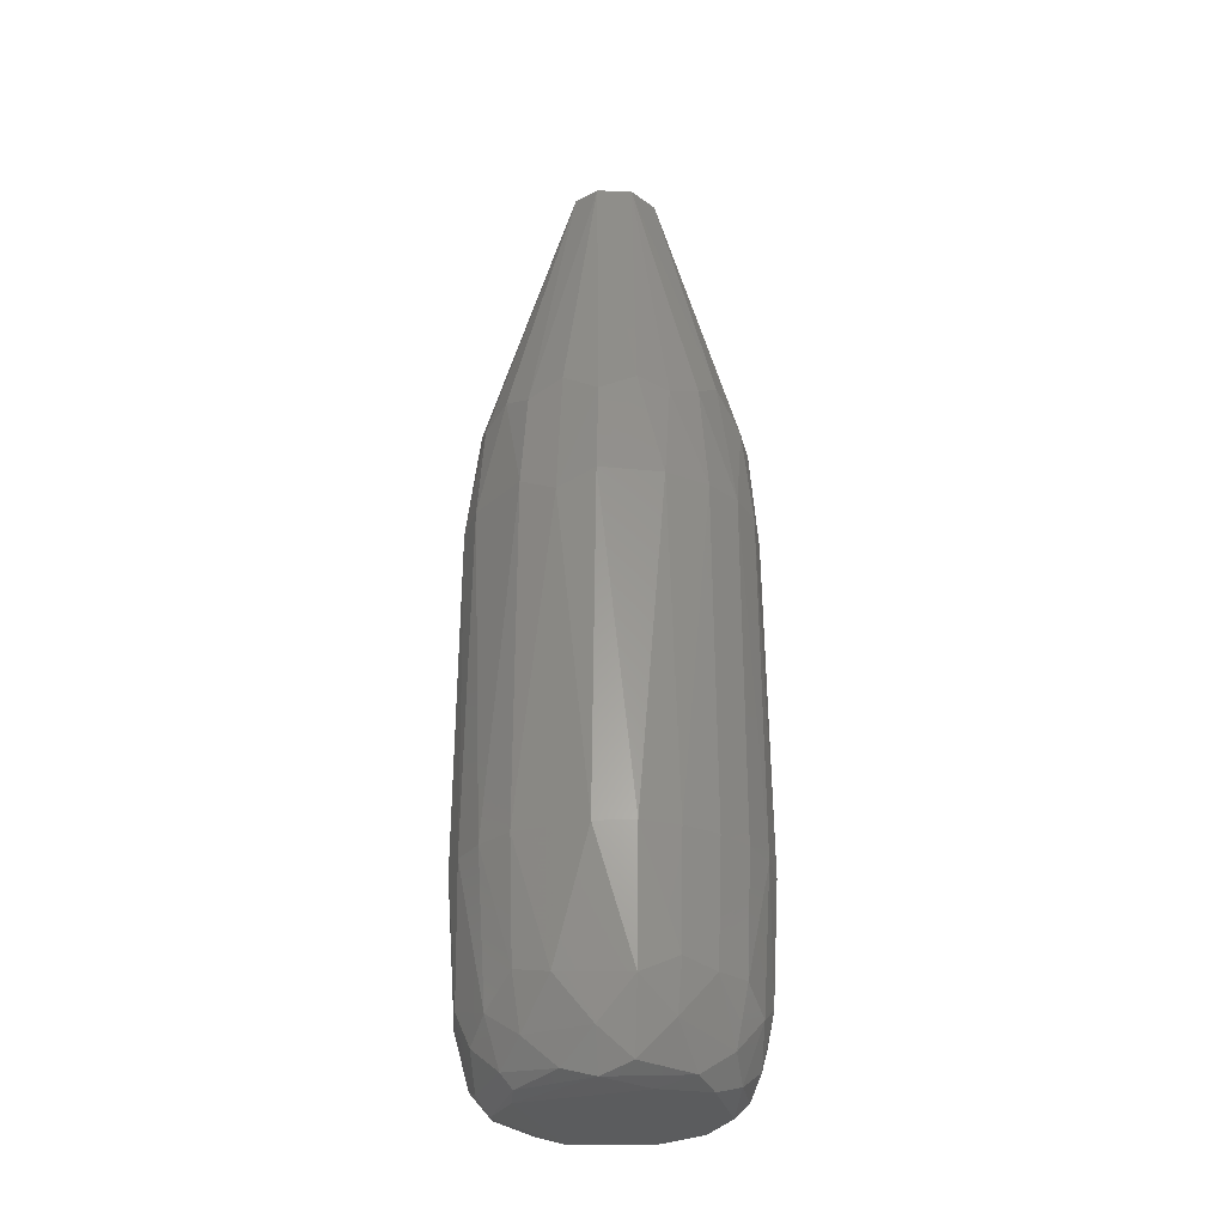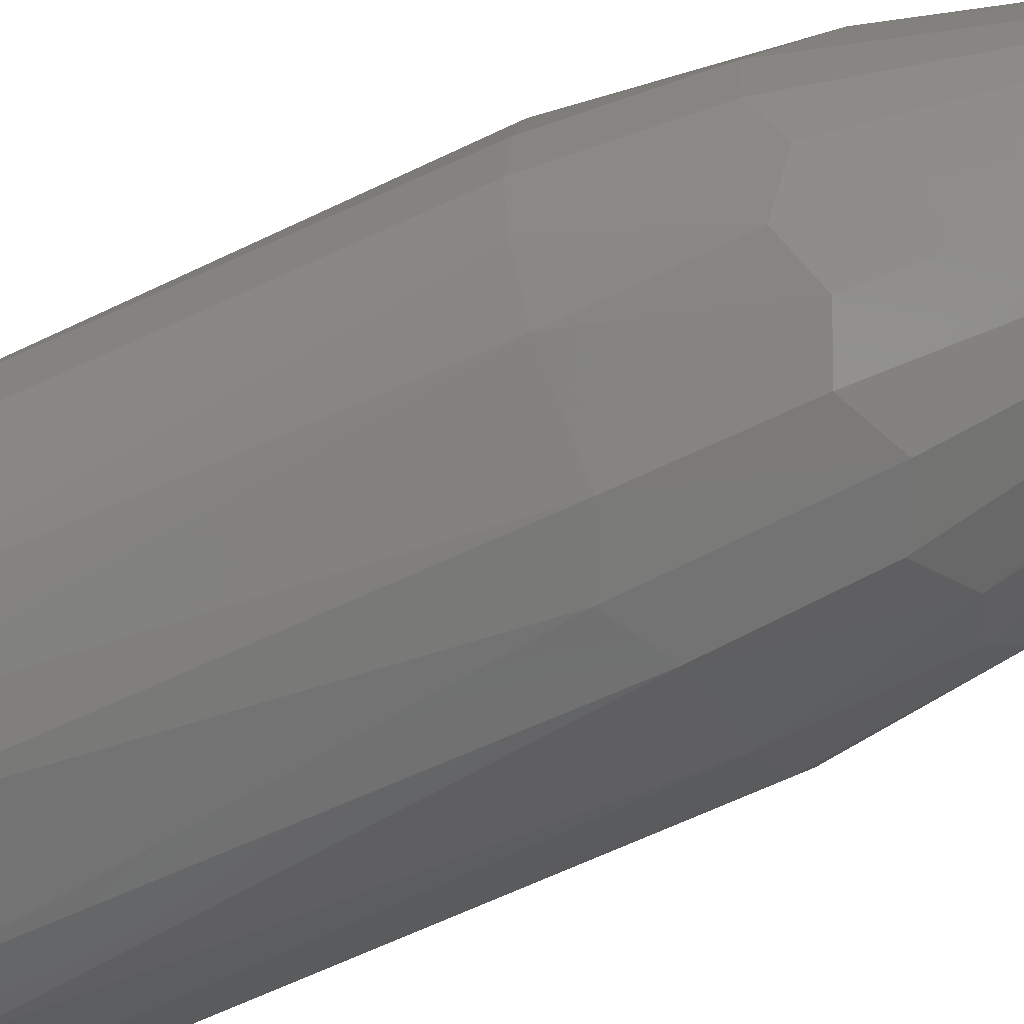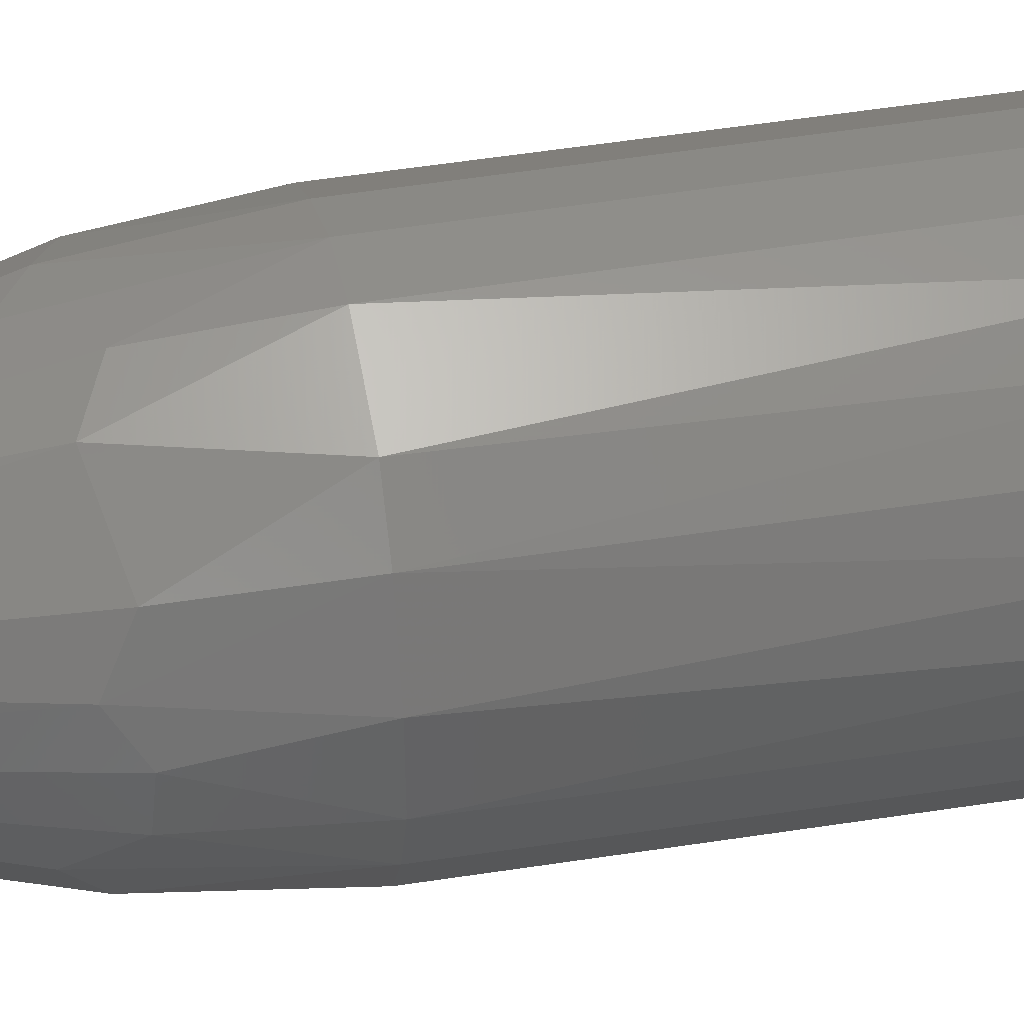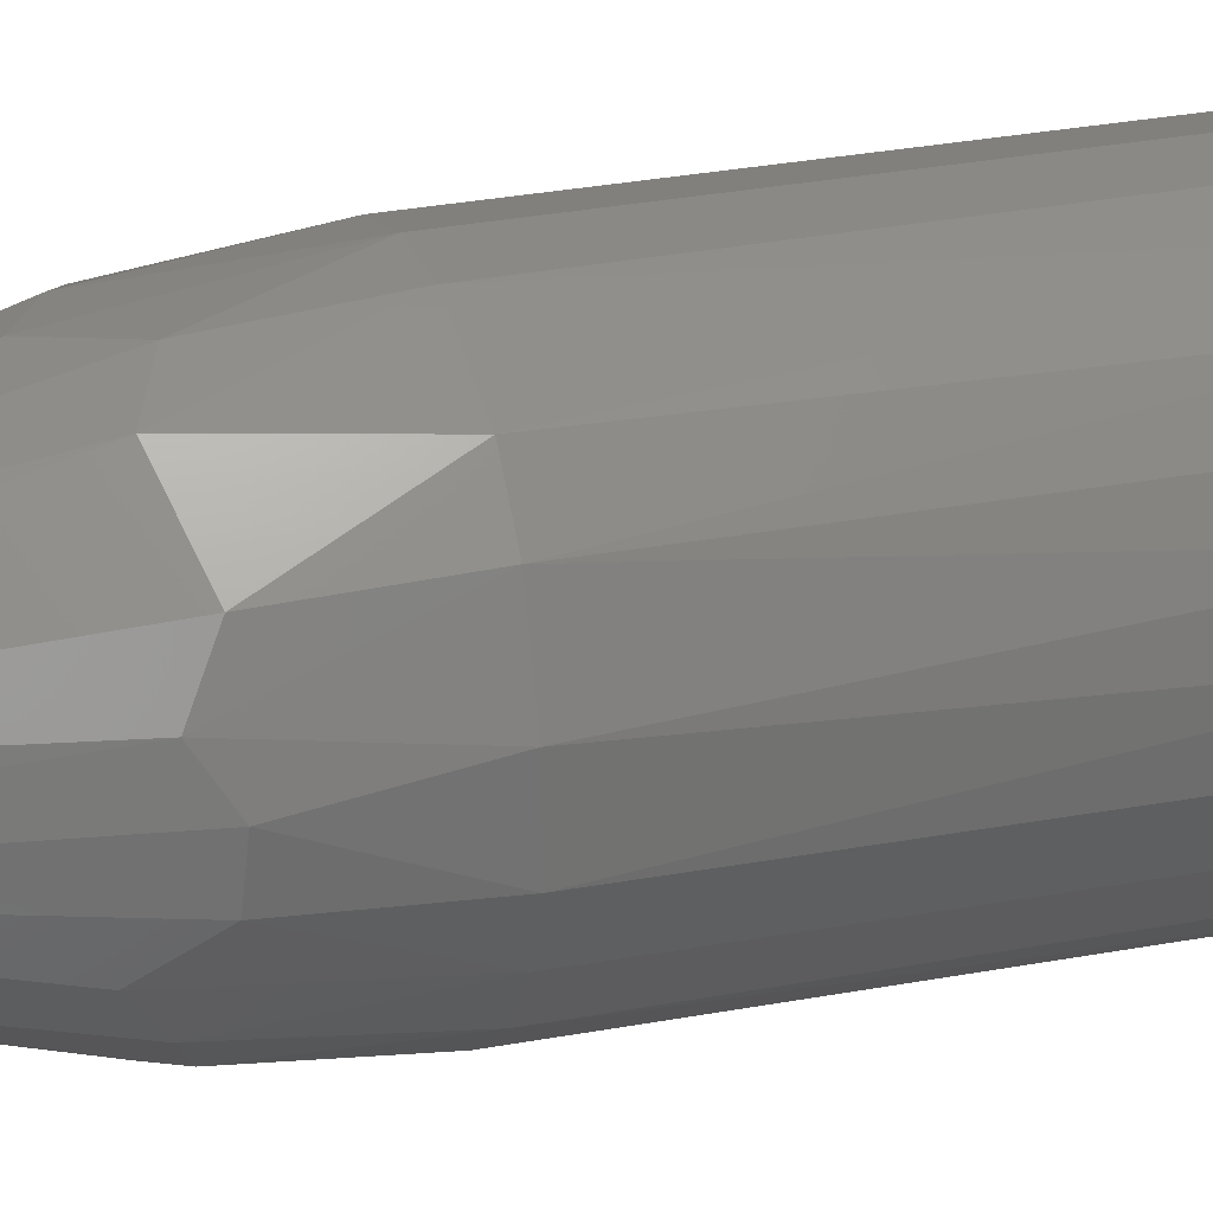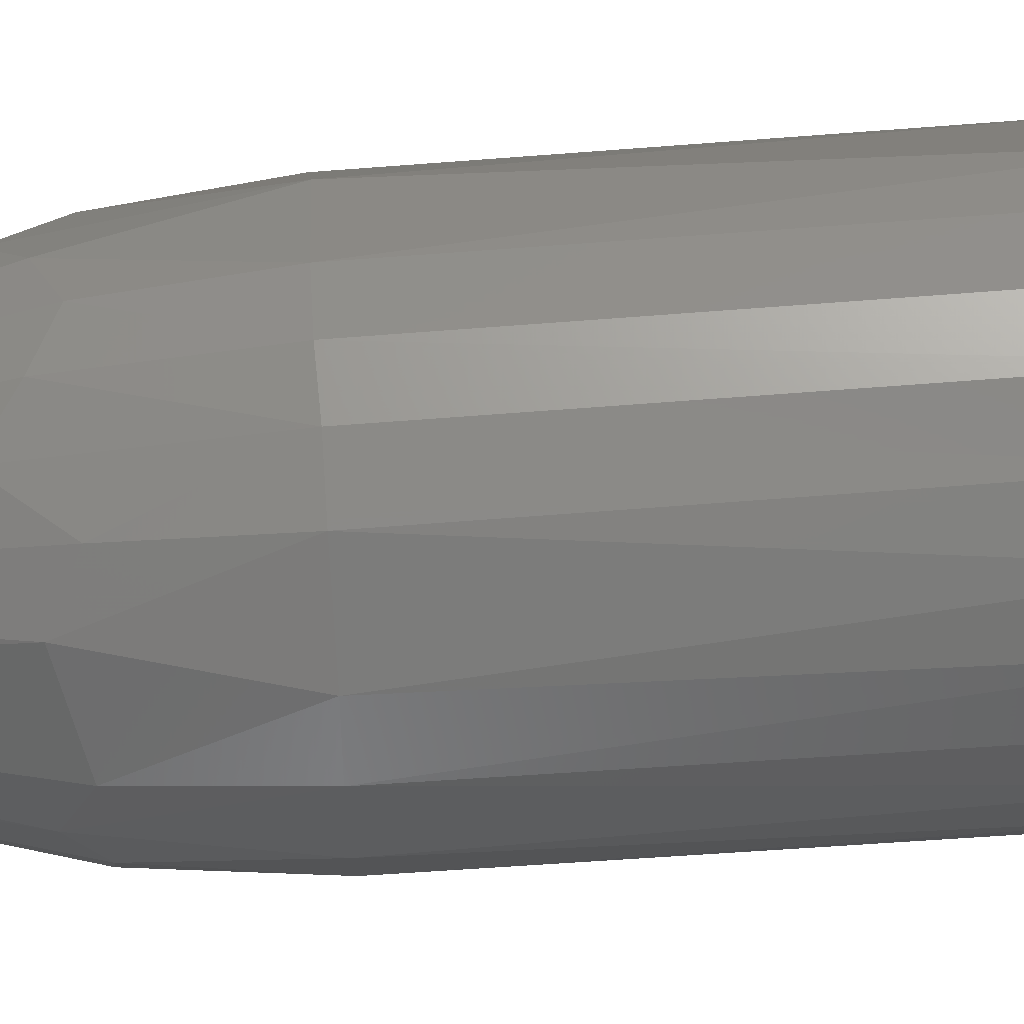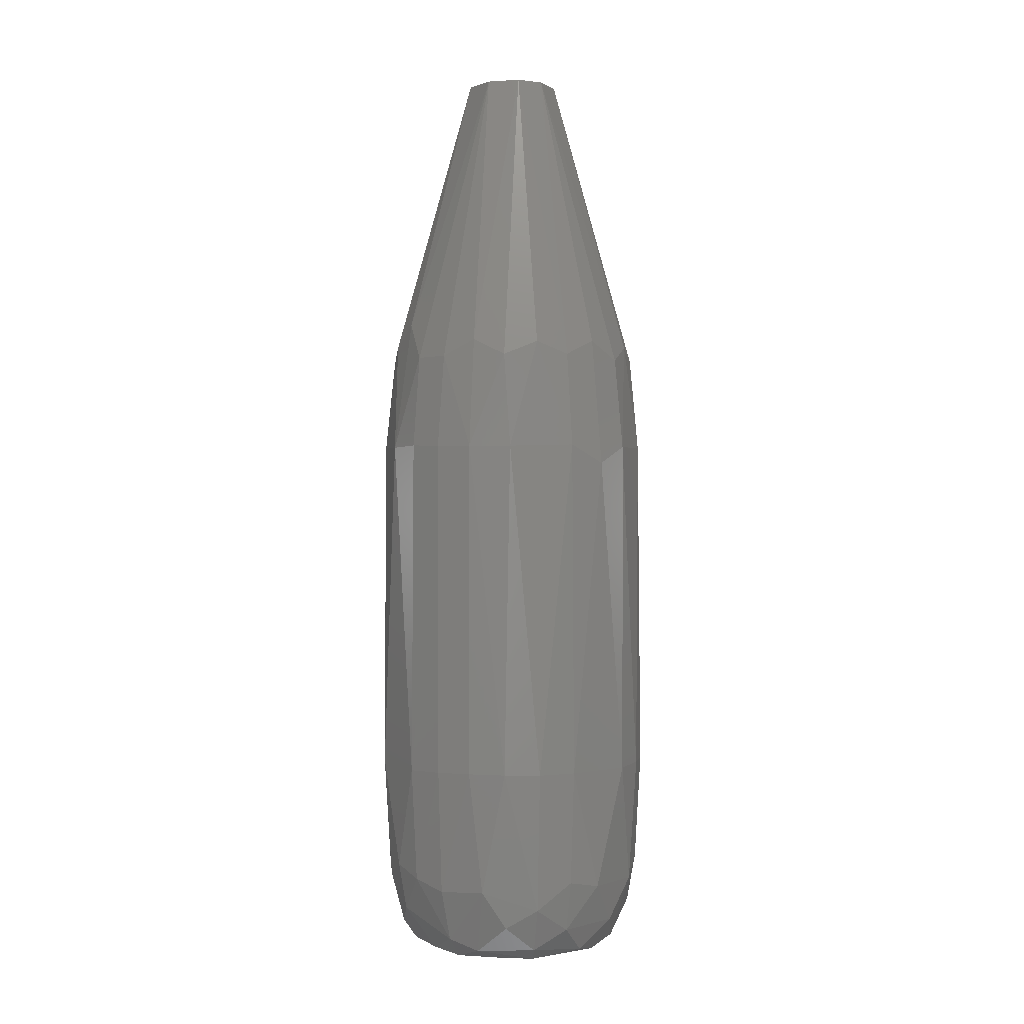
<metadata>
{"format":"stl","ext":"stl","renderer":"f3d","projection":"perspective","resolution":1024,"background":"white","views":[{"elev":-29.3,"azim":6.2,"up":"+Z"},{"elev":-53.7,"azim":-62.1,"up":"+Y"},{"elev":36.5,"azim":77.4,"up":"+Y"},{"elev":22.3,"azim":69.9,"up":"+Y"},{"elev":75.4,"azim":86.0,"up":"+Y"},{"elev":0.8,"azim":-56.9,"up":"+Z"}]}
</metadata>
<code>
# stl→obj: 129 verts, 254 faces
v 0.002764 0.01137 0.1185
v -0.000698 0.001476 0.12
v 0.01005 0.005962 0.1185
v 0.01129 -0.003095 0.1185
v 0.005976 -0.0101 0.1185
v -0.0117 -3e-06 0.1185
v -0.03105 -0.008219 0.0461
v -0.008698 -0.007752 0.1186
v -0.008121 0.008419 0.1186
v 0.007538 -0.02768 -0.1168
v 0.0195 -0.0198 -0.1179
v 0.01613 -0.02809 -0.1085
v -0.03047 0.01822 0.01773
v -0.02283 0.02283 0.04554
v -0.01798 0.03062 0.01809
v -0.02559 0.02547 -0.06857
v -0.03479 0.009439 -0.06899
v 0.006878 0.0252 -0.1193
v -0.01306 0.02271 -0.1193
v -4e-06 0.02981 -0.1152
v 0.02494 0.006694 -0.1195
v 0.02011 0.02045 -0.1168
v 0.02835 0.007585 -0.1159
v 0.02758 -0.007354 -0.117
v 0.008551 -0.03295 -0.1006
v -0.002734 -0.01134 0.1185
v 0.0091 -0.03093 0.04534
v -0.01952 -0.01143 -0.12
v 0.01675 0.02754 0.04541
v 0.02859 0.01645 0.04194
v 0.0236 0.02632 0.01799
v 0.008553 0.03201 0.04104
v 0.03093 -0.01743 0.01798
v 0.02285 -0.02285 0.0454
v 0.02493 -0.02531 0.0177
v -0.02992 -0.01892 0.01785
v -0.03436 -0.009048 0.01789
v -0.03126 -0.01805 -0.0685
v -0.01792 -0.03063 0.01824
v -0.02287 -0.02278 0.04551
v 0.01559 0.02734 -0.1113
v -0.03193 -0.01143 -0.1001
v -0.02367 -0.02345 -0.1049
v 0.03103 0.007554 0.04647
v 0.01546 -0.03176 0.01775
v 0.000225 -0.03553 0.01786
v 0.009095 -0.0349 -0.06863
v -0.02174 0.02174 -0.1133
v -0.02652 0.007603 -0.1181
v -0.02825 0.01612 -0.108
v 3.7e-05 -0.03171 -0.1106
v -0.008796 -0.03306 -0.09989
v -0.03488 -0.009236 -0.06846
v -0.03409 0.000125 -0.1007
v -0.009076 0.02922 -0.1134
v -0.01724 0.02977 -0.09821
v -0.008455 0.0331 -0.09999
v 0.00951 0.03422 0.01796
v 0.01824 0.03112 -0.0684
v -0.000283 0.0355 0.01788
v 0.027 -0.01564 -0.1121
v 0.03262 -0.008009 -0.1032
v 0.02986 -0.01709 -0.0979
v 0.03483 -0.009446 -0.06853
v -0.01562 -0.02747 -0.111
v -0.02068 -0.02047 -0.1163
v -0.007618 -0.02676 -0.1178
v -0.000521 -0.03602 -0.06889
v -0.01798 -0.03126 -0.06854
v 0.0306 0.01795 0.01824
v 0.03497 0.004102 0.01826
v 0.03438 -0.008877 0.01801
v 0.03607 -0.000194 -0.06871
v 0.03186 -0.008449 0.04226
v 0.02807 0.01623 -0.1085
v 0.02434 0.02426 -0.09845
v 0.03124 0.01805 -0.06863
v 0.03237 0.008752 -0.104
v -0.009437 0.03479 -0.06904
v -0.000459 0.03604 -0.06875
v -0.0304 3e-06 -0.1141
v -0.02775 -0.007186 -0.1169
v -0.02767 -0.01611 -0.1097
v 0.02429 -0.02438 -0.09823
v 2.6e-05 -0.02586 -0.1194
v 0.01056 -0.01826 -0.12
v 0.0223 -0.01279 -0.1195
v -0.02426 0.02407 -0.1002
v 0.03132 0.000159 -0.1117
v -0.03317 0.008992 -0.09849
v -0.01812 -0.01844 -0.1194
v -0.000118 0.03368 -0.1031
v 0.008938 0.03336 -0.09642
v -0.0172 -0.02981 -0.09796
v 0.000336 -0.03307 0.04129
v -0.008305 -0.031 0.04614
v -0.0258 0.000213 -0.1195
v -0.002962 0.0113 0.1184
v 0.03436 -1e-06 -0.09842
v 0.0173 -0.02991 -0.09633
v 0.02544 -0.02561 -0.06866
v 0.01834 0.01819 -0.1194
v -0.02872 -0.01625 0.04202
v -0.01936 0.01935 -0.1183
v -0.03302 4.1e-05 0.04191
v -0.0355 0.000285 0.01788
v -0.03174 0.008999 0.04174
v 0.009334 0.03484 -0.06761
v -6.6e-05 0.03073 0.05141
v -0.00842 0.03105 0.04588
v -0.03431 0.009117 0.01818
v -0.01641 0.02864 0.04196
v -0.01676 -0.02833 0.04228
v -0.02561 -0.02543 -0.06866
v 0.01647 -0.02862 0.04198
v -0.009035 -0.03435 0.01347
v 0.01791 -0.03132 -0.06868
v 0.03479 0.009445 -0.06872
v 0.008514 0.03129 -0.1083
v 0.03304 7.1e-05 0.04172
v -0.0299 0.01734 -0.09596
v -0.03607 -0.000207 -0.06867
v -0.009161 0.03431 0.01815
v -0.02669 0.01538 0.05114
v 0.03111 -0.01827 -0.06845
v 0.02668 -0.01547 0.05099
v 0.02539 0.02564 -0.06886
v -0.01814 0.03116 -0.06904
v 0.017 0.02961 -0.1001
f 1 2 3
f 4 3 2
f 4 2 5
f 6 7 8
f 6 8 2
f 6 2 9
f 10 11 12
f 13 14 15
f 13 15 16
f 13 16 17
f 18 19 20
f 21 22 23
f 21 23 24
f 25 10 12
f 26 27 5
f 26 5 2
f 26 2 8
f 28 19 18
f 29 3 30
f 29 30 31
f 29 32 1
f 29 1 3
f 33 34 35
f 36 37 38
f 36 39 40
f 41 22 18
f 41 18 20
f 42 43 38
f 44 3 4
f 44 30 3
f 45 27 46
f 45 46 47
f 48 49 50
f 51 10 25
f 51 25 52
f 53 54 42
f 53 42 38
f 53 38 37
f 55 19 48
f 55 48 56
f 55 56 57
f 55 20 19
f 58 32 29
f 58 29 31
f 58 31 59
f 58 60 32
f 61 12 11
f 61 24 62
f 61 62 63
f 64 63 62
f 65 43 66
f 65 66 67
f 65 67 51
f 65 51 52
f 68 52 25
f 68 25 47
f 68 47 46
f 68 69 52
f 70 31 30
f 70 30 44
f 70 44 71
f 72 33 64
f 72 64 73
f 72 73 71
f 72 74 33
f 75 22 41
f 75 41 76
f 75 76 77
f 75 77 78
f 75 78 23
f 75 23 22
f 79 80 57
f 79 57 56
f 81 50 49
f 81 82 42
f 81 42 54
f 83 43 42
f 83 42 82
f 83 82 66
f 83 66 43
f 84 12 61
f 84 61 63
f 85 86 11
f 85 11 10
f 85 10 51
f 85 51 67
f 85 28 86
f 87 11 86
f 87 86 21
f 87 21 24
f 87 24 61
f 87 61 11
f 88 16 56
f 88 56 48
f 88 48 50
f 89 23 78
f 89 62 24
f 89 24 23
f 90 50 81
f 90 81 54
f 91 66 82
f 91 28 85
f 91 85 67
f 91 67 66
f 92 20 55
f 92 55 57
f 92 57 80
f 92 80 93
f 94 52 69
f 94 43 65
f 94 65 52
f 95 27 26
f 95 26 96
f 95 46 27
f 97 19 28
f 97 28 91
f 97 91 82
f 97 82 81
f 97 81 49
f 98 9 2
f 98 2 1
f 99 73 64
f 99 64 62
f 99 62 89
f 99 89 78
f 100 25 12
f 100 12 84
f 100 84 101
f 100 47 25
f 102 22 21
f 102 21 86
f 102 86 28
f 102 28 18
f 102 18 22
f 103 7 37
f 103 37 36
f 103 36 40
f 103 40 8
f 103 8 7
f 104 49 48
f 104 48 19
f 104 19 97
f 104 97 49
f 105 106 37
f 105 37 7
f 105 7 6
f 105 6 107
f 108 80 60
f 108 60 58
f 108 58 59
f 108 59 93
f 108 93 80
f 109 110 98
f 109 98 1
f 109 1 32
f 109 32 60
f 109 60 110
f 111 13 17
f 111 17 106
f 111 106 105
f 111 105 107
f 111 107 13
f 112 15 14
f 112 14 9
f 112 9 98
f 112 98 110
f 113 40 39
f 113 39 96
f 113 96 26
f 113 26 8
f 113 8 40
f 114 43 94
f 114 94 69
f 114 69 39
f 114 39 36
f 114 36 38
f 114 38 43
f 115 27 45
f 115 45 35
f 115 35 34
f 115 34 5
f 115 5 27
f 116 39 69
f 116 69 68
f 116 68 46
f 116 46 95
f 116 95 96
f 116 96 39
f 117 101 35
f 117 35 45
f 117 45 47
f 117 47 100
f 117 100 101
f 118 77 70
f 118 70 71
f 118 71 73
f 118 73 99
f 118 99 78
f 118 78 77
f 119 20 92
f 119 92 93
f 119 41 20
f 120 71 44
f 120 44 4
f 120 4 74
f 120 74 72
f 120 72 71
f 121 88 50
f 121 50 90
f 121 90 17
f 121 17 16
f 121 16 88
f 122 17 90
f 122 90 54
f 122 54 53
f 122 53 37
f 122 37 106
f 122 106 17
f 123 110 60
f 123 60 80
f 123 80 79
f 123 15 112
f 123 112 110
f 124 9 14
f 124 14 13
f 124 13 107
f 124 107 6
f 124 6 9
f 125 101 84
f 125 84 63
f 125 63 64
f 125 64 33
f 125 33 35
f 125 35 101
f 126 74 4
f 126 4 5
f 126 5 34
f 126 34 33
f 126 33 74
f 127 76 59
f 127 59 31
f 127 31 70
f 127 70 77
f 127 77 76
f 128 16 15
f 128 15 123
f 128 123 79
f 128 79 56
f 128 56 16
f 129 76 41
f 129 41 119
f 129 119 93
f 129 93 59
f 129 59 76

</code>
